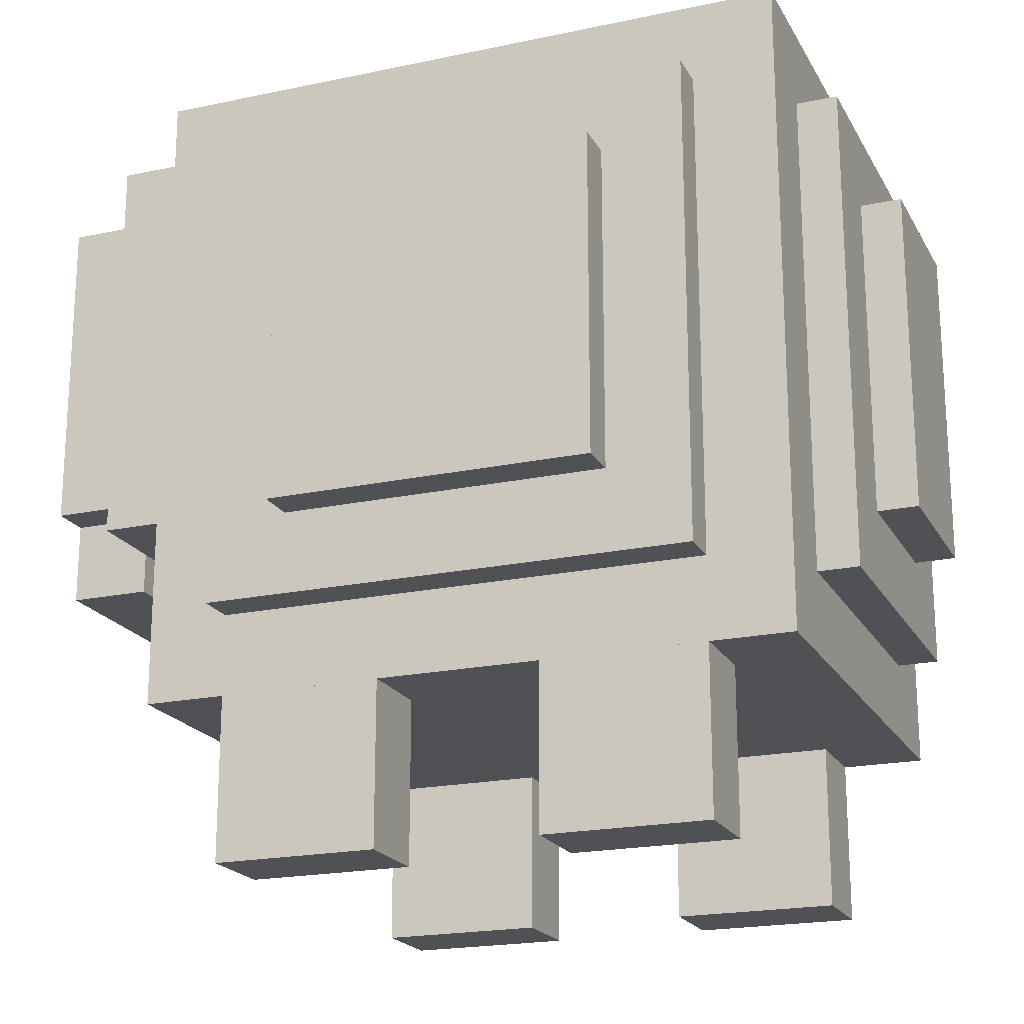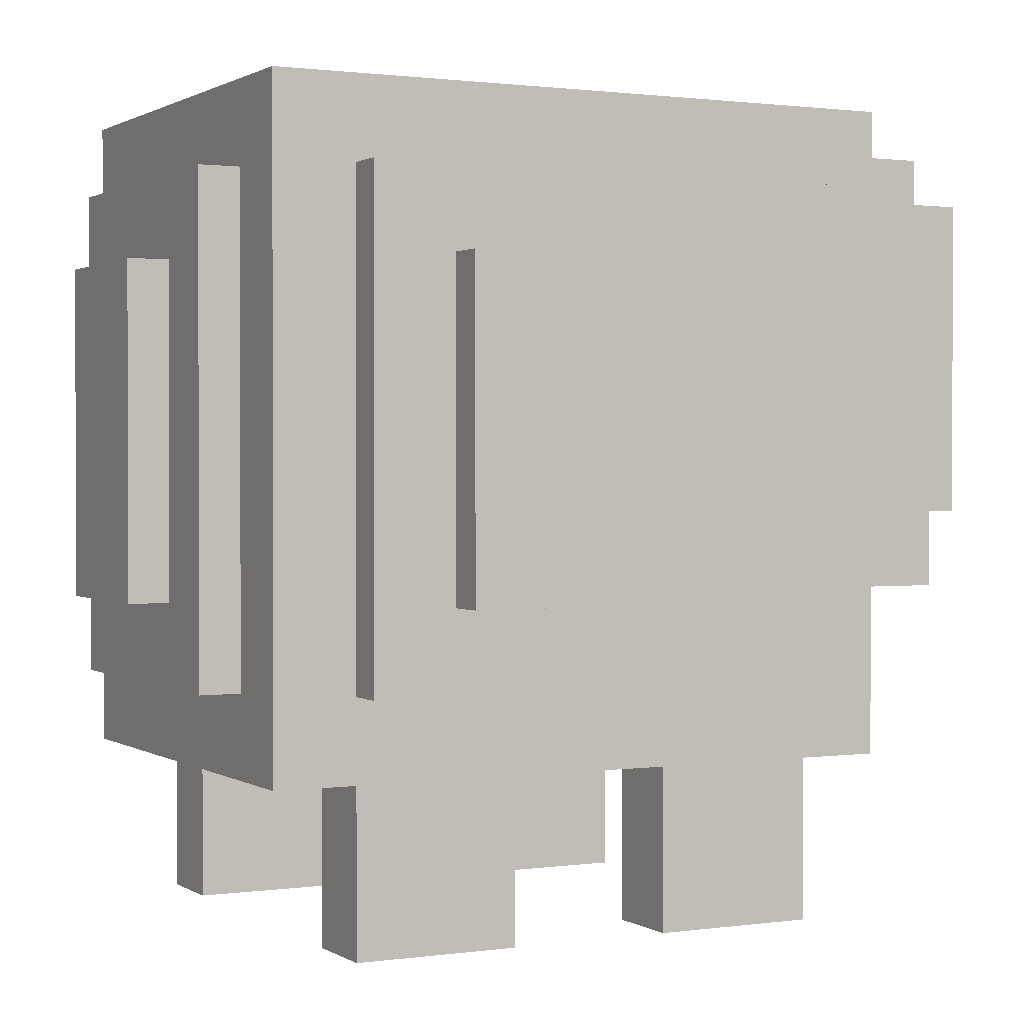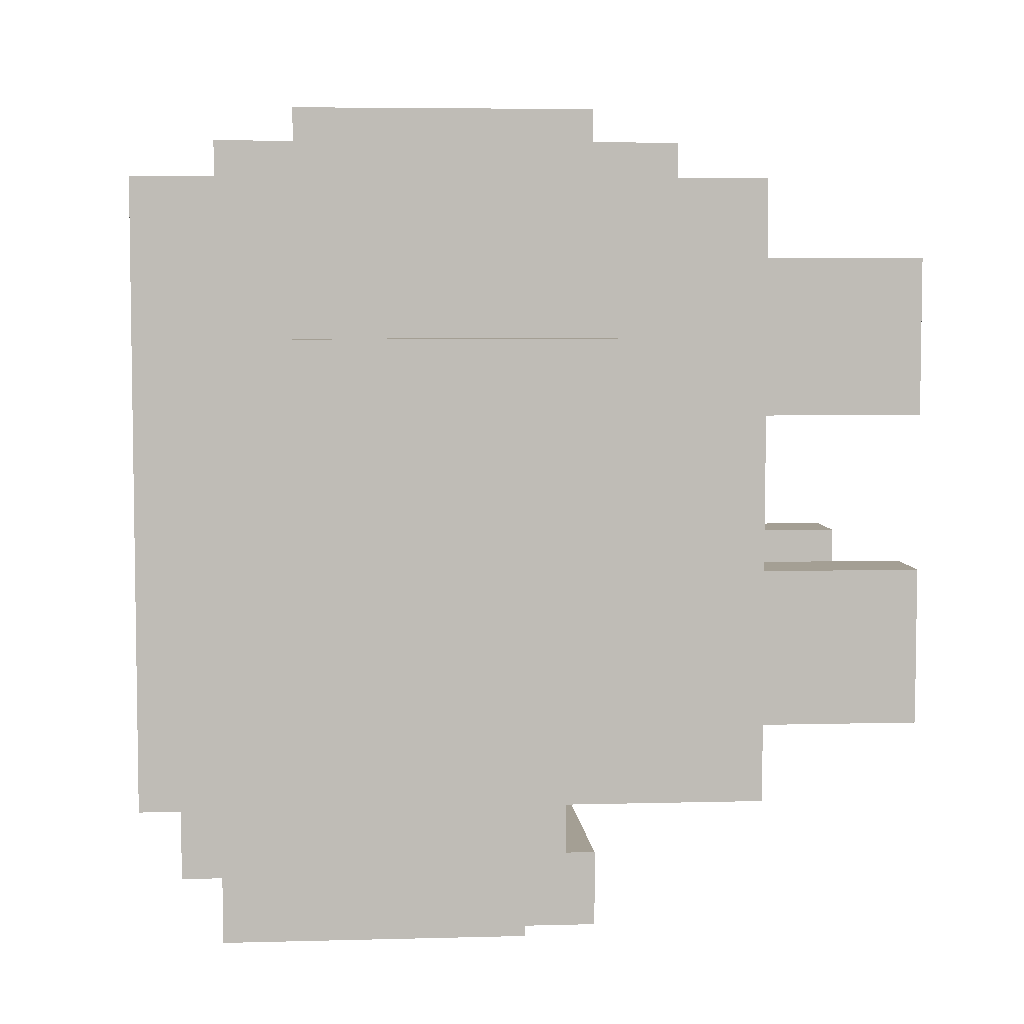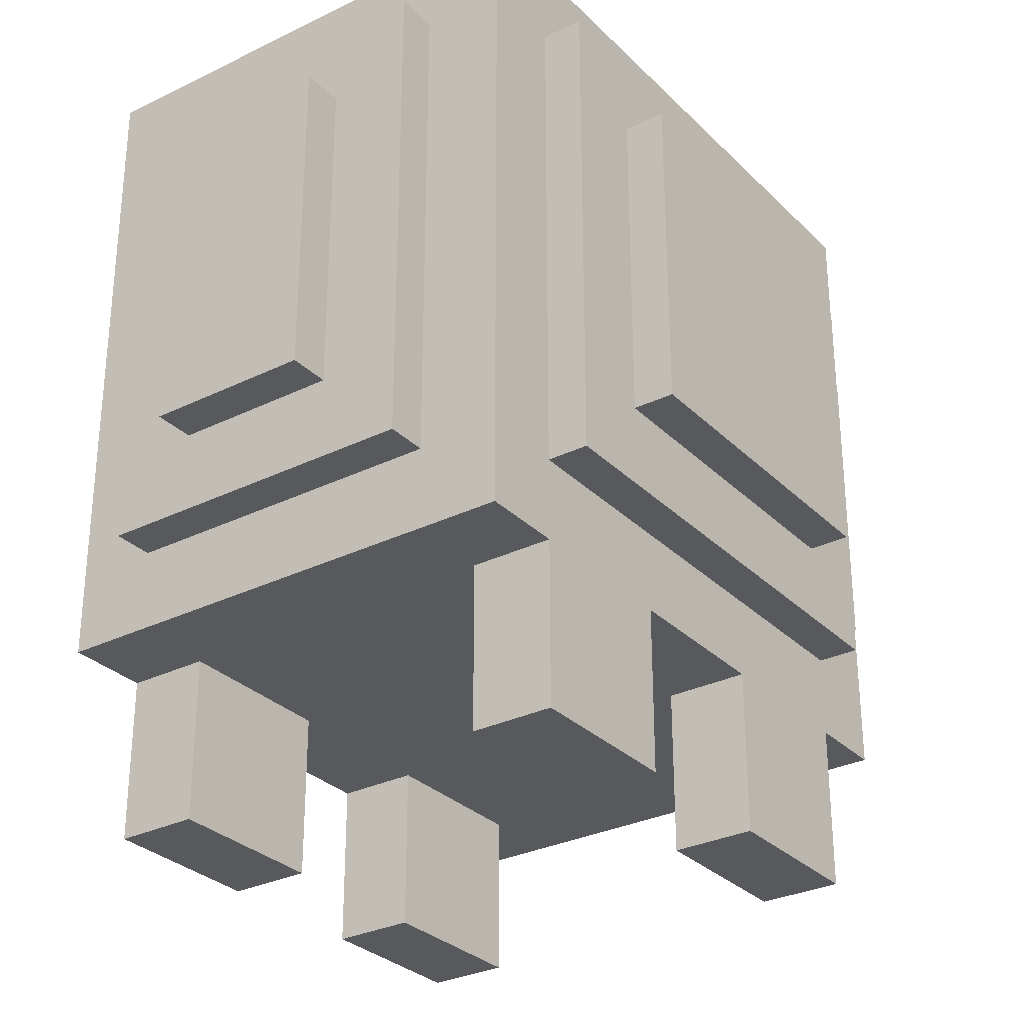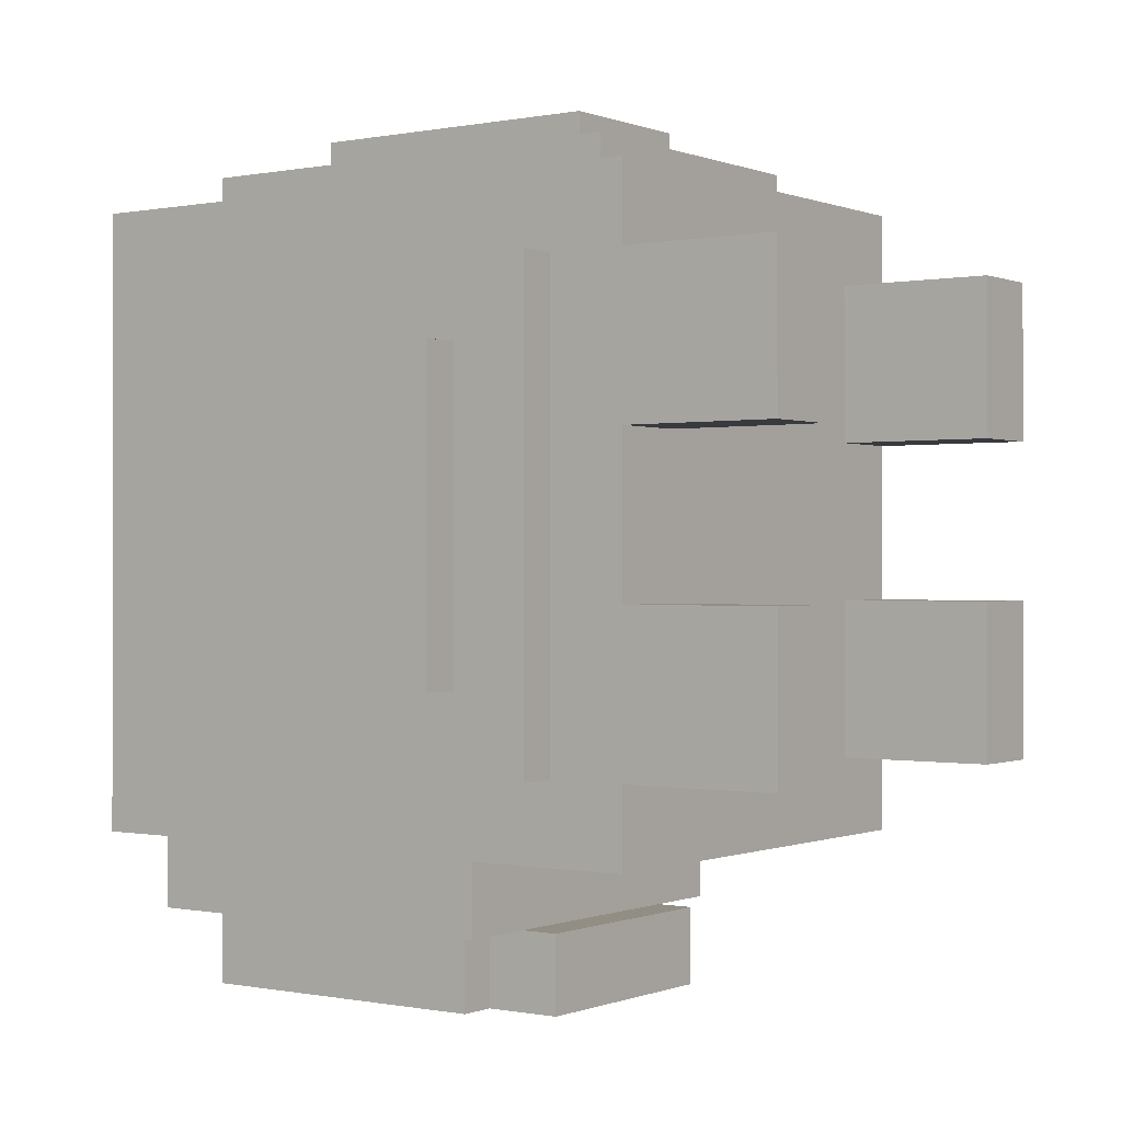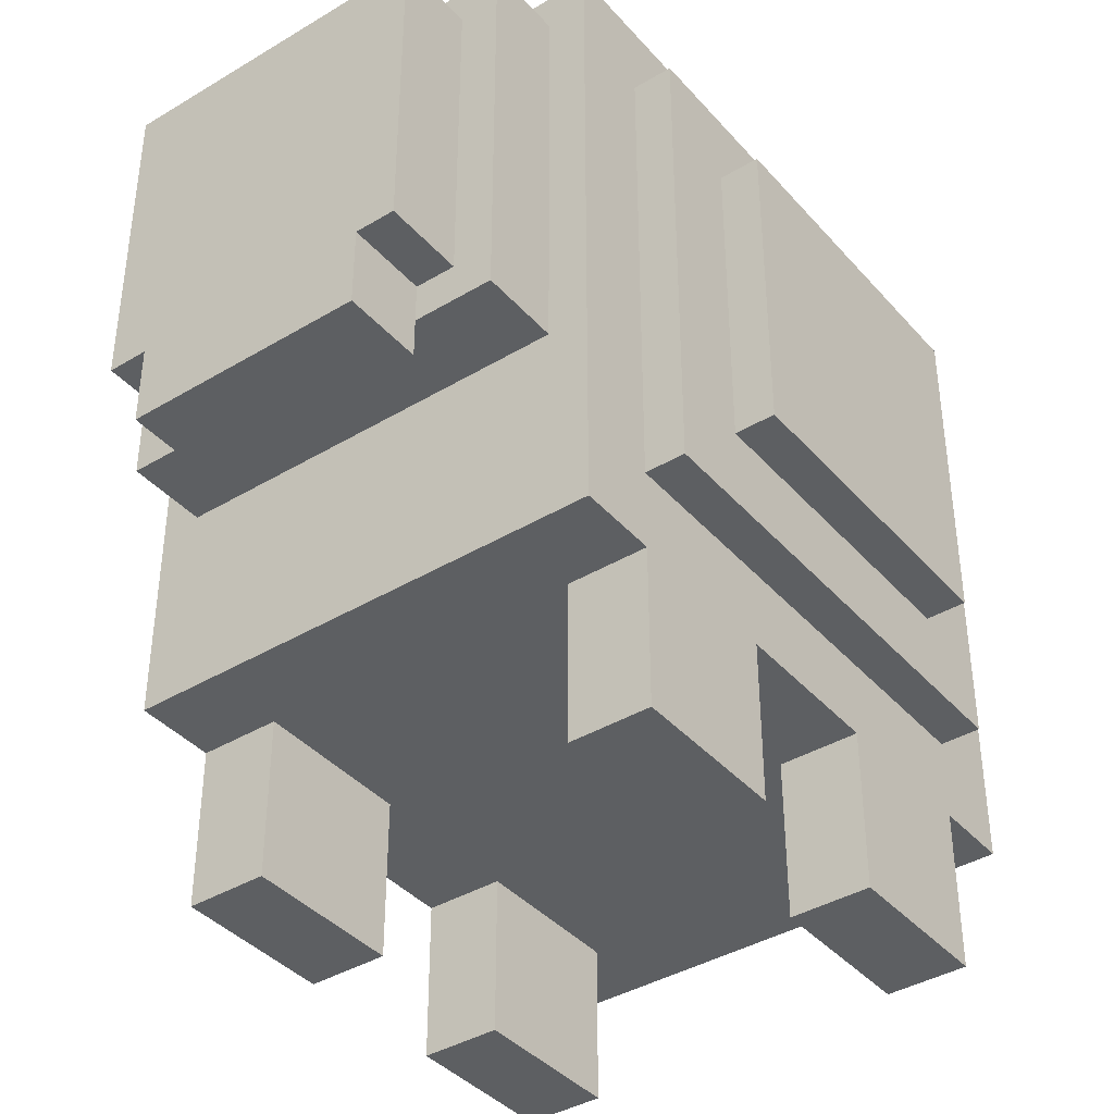
<metadata>
{"format":"obj","ext":"obj","renderer":"f3d","projection":"perspective","resolution":1024,"background":"white","views":[{"elev":-20.1,"azim":-68.6,"up":"+Y"},{"elev":1.1,"azim":62.9,"up":"+Y"},{"elev":5.5,"azim":-94.8,"up":"+Z"},{"elev":-30.1,"azim":35.6,"up":"+Y"},{"elev":-0.2,"azim":-54.3,"up":"+Z"},{"elev":-39.5,"azim":-143.3,"up":"+Y"}]}
</metadata>
<code>
o nose
v 0.125 -0.3125 -0.3125
v -0.125 -0.3125 -0.3125
v -0.125 -0.0625 -0.3125
v 0.125 -0.0625 -0.3125
v -0.125 -0.3125 -0.25
v 0.125 -0.3125 -0.25
v 0.125 -0.0625 -0.25
v -0.125 -0.0625 -0.25
f 1 2 3 4
f 5 6 7 8
f 4 3 8 7
f 6 5 2 1
f 6 1 4 7
f 2 5 8 3
o leg1
v 0.1875 -0.625 0.125
v 0.125 -0.625 0.125
v 0.125 -0.5 0.125
v 0.1875 -0.5 0.125
v 0.125 -0.625 0.25
v 0.1875 -0.625 0.25
v 0.1875 -0.5 0.25
v 0.125 -0.5 0.25
f 9 10 11 12
f 13 14 15 16
f 12 11 16 15
f 14 13 10 9
f 14 9 12 15
f 10 13 16 11
o leg2
v -0.125 -0.625 0.125
v -0.1875 -0.625 0.125
v -0.1875 -0.5 0.125
v -0.125 -0.5 0.125
v -0.1875 -0.625 0.25
v -0.125 -0.625 0.25
v -0.125 -0.5 0.25
v -0.1875 -0.5 0.25
f 17 18 19 20
f 21 22 23 24
f 20 19 24 23
f 22 21 18 17
f 22 17 20 23
f 18 21 24 19
o sideMiddleRight
v -0.1562 -0.4375 -0.125
v -0.2188 -0.4375 -0.125
v -0.2188 -0.0625 -0.125
v -0.1562 -0.0625 -0.125
v -0.2188 -0.4375 0.25
v -0.1562 -0.4375 0.25
v -0.1562 -0.0625 0.25
v -0.2188 -0.0625 0.25
f 25 26 27 28
f 29 30 31 32
f 28 27 32 31
f 30 29 26 25
f 30 25 28 31
f 26 29 32 27
o leg3
v 0.1875 -0.625 -0.125
v 0.125 -0.625 -0.125
v 0.125 -0.5 -0.125
v 0.1875 -0.5 -0.125
v 0.125 -0.625 0
v 0.1875 -0.625 0
v 0.1875 -0.5 0
v 0.125 -0.5 0
f 33 34 35 36
f 37 38 39 40
f 36 35 40 39
f 38 37 34 33
f 38 33 36 39
f 34 37 40 35
o sideFarthestLeft
v 0.25 -0.375 -0.0625
v 0.1875 -0.375 -0.0625
v 0.1875 -0.125 -0.0625
v 0.25 -0.125 -0.0625
v 0.1875 -0.375 0.1875
v 0.25 -0.375 0.1875
v 0.25 -0.125 0.1875
v 0.1875 -0.125 0.1875
f 41 42 43 44
f 45 46 47 48
f 44 43 48 47
f 46 45 42 41
f 46 41 44 47
f 42 45 48 43
o leg4
v -0.125 -0.625 -0.125
v -0.1875 -0.625 -0.125
v -0.1875 -0.5 -0.125
v -0.125 -0.5 -0.125
v -0.1875 -0.625 0
v -0.125 -0.625 0
v -0.125 -0.5 0
v -0.1875 -0.5 0
f 49 50 51 52
f 53 54 55 56
f 52 51 56 55
f 54 53 50 49
f 54 49 52 55
f 50 53 56 51
o nosePart2
v 0.09375 -0.375 -0.3125
v -0.09375 -0.375 -0.3125
v -0.09375 -0.3125 -0.3125
v 0.09375 -0.3125 -0.3125
v -0.09375 -0.375 -0.25
v 0.09375 -0.375 -0.25
v 0.09375 -0.3125 -0.25
v -0.09375 -0.3125 -0.25
f 57 58 59 60
f 61 62 63 64
f 60 59 64 63
f 62 61 58 57
f 62 57 60 63
f 58 61 64 59
o backMiddle
v 0.125 -0.4375 0.2812
v -0.125 -0.4375 0.2812
v -0.125 -0.0625 0.2812
v 0.125 -0.0625 0.2812
v -0.125 -0.4375 0.3438
v 0.125 -0.4375 0.3438
v 0.125 -0.0625 0.3438
v -0.125 -0.0625 0.3438
f 65 66 67 68
f 69 70 71 72
f 68 67 72 71
f 70 69 66 65
f 70 65 68 71
f 66 69 72 67
o body
v 0.1875 -0.5 -0.1875
v -0.1875 -0.5 -0.1875
v -0.1875 -0 -0.1875
v 0.1875 0 -0.1875
v -0.1875 -0.5 0.3125
v 0.1875 -0.5 0.3125
v 0.1875 0 0.3125
v -0.1875 -0 0.3125
f 73 74 75 76
f 77 78 79 80
f 76 75 80 79
f 78 77 74 73
f 78 73 76 79
f 74 77 80 75
o face
v 0.1562 -0.3438 -0.25
v -0.1562 -0.3438 -0.25
v -0.1562 -0.03125 -0.25
v 0.1562 -0.03125 -0.25
v -0.1562 -0.3438 -0.1875
v 0.1562 -0.3438 -0.1875
v 0.1562 -0.03125 -0.1875
v -0.1562 -0.03125 -0.1875
f 81 82 83 84
f 85 86 87 88
f 84 83 88 87
f 86 85 82 81
f 86 81 84 87
f 82 85 88 83
o backFarthest
v 0.0625 -0.375 0.3125
v -0.0625 -0.375 0.3125
v -0.0625 -0.125 0.3125
v 0.0625 -0.125 0.3125
v -0.0625 -0.375 0.375
v 0.0625 -0.375 0.375
v 0.0625 -0.125 0.375
v -0.0625 -0.125 0.375
f 89 90 91 92
f 93 94 95 96
f 92 91 96 95
f 94 93 90 89
f 94 89 92 95
f 90 93 96 91
o sideFarthestRight
v -0.1875 -0.375 -0.0625
v -0.25 -0.375 -0.0625
v -0.25 -0.125 -0.0625
v -0.1875 -0.125 -0.0625
v -0.25 -0.375 0.1875
v -0.1875 -0.375 0.1875
v -0.1875 -0.125 0.1875
v -0.25 -0.125 0.1875
f 97 98 99 100
f 101 102 103 104
f 100 99 104 103
f 102 101 98 97
f 102 97 100 103
f 98 101 104 99
o sideMiddleLeft
v 0.2188 -0.4375 -0.125
v 0.1562 -0.4375 -0.125
v 0.1562 -0.0625 -0.125
v 0.2188 -0.0625 -0.125
v 0.1562 -0.4375 0.25
v 0.2188 -0.4375 0.25
v 0.2188 -0.0625 0.25
v 0.1562 -0.0625 0.25
f 105 106 107 108
f 109 110 111 112
f 108 107 112 111
f 110 109 106 105
f 110 105 108 111
f 106 109 112 107

</code>
